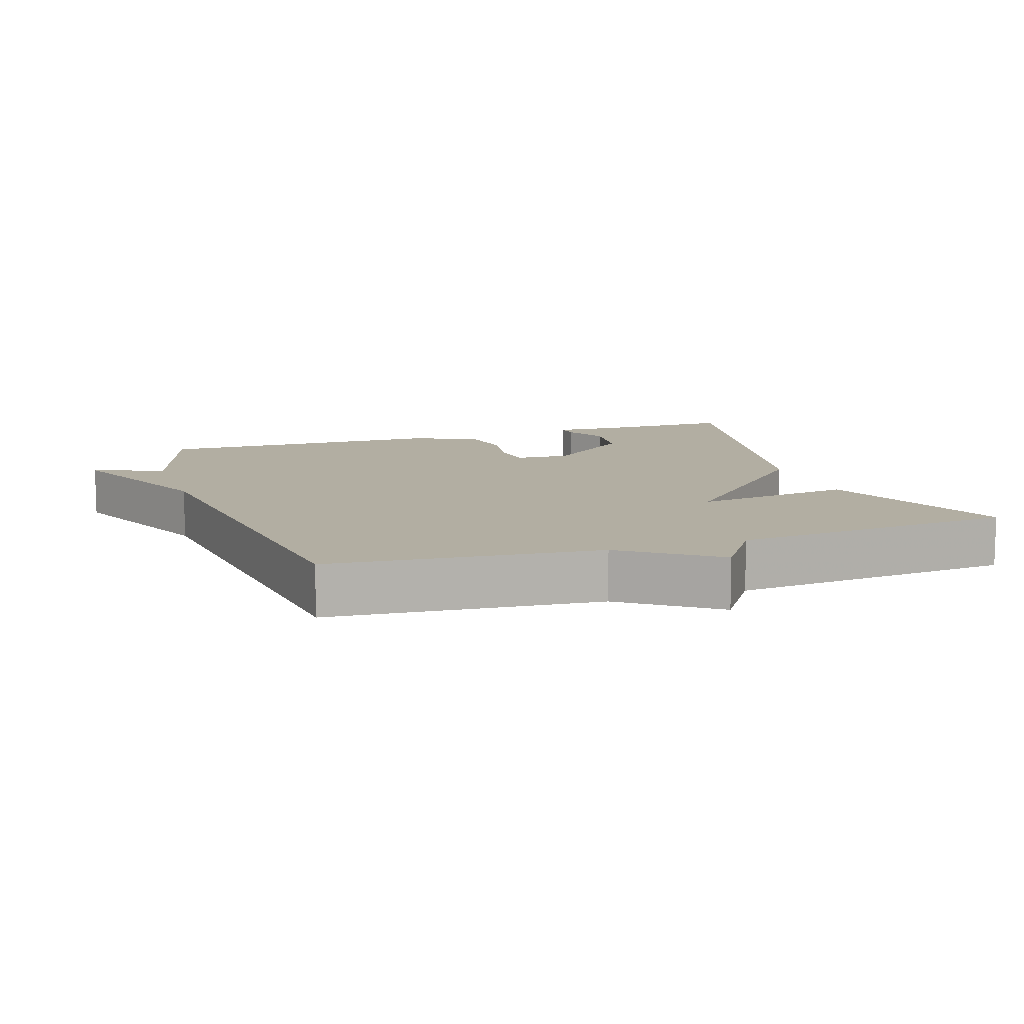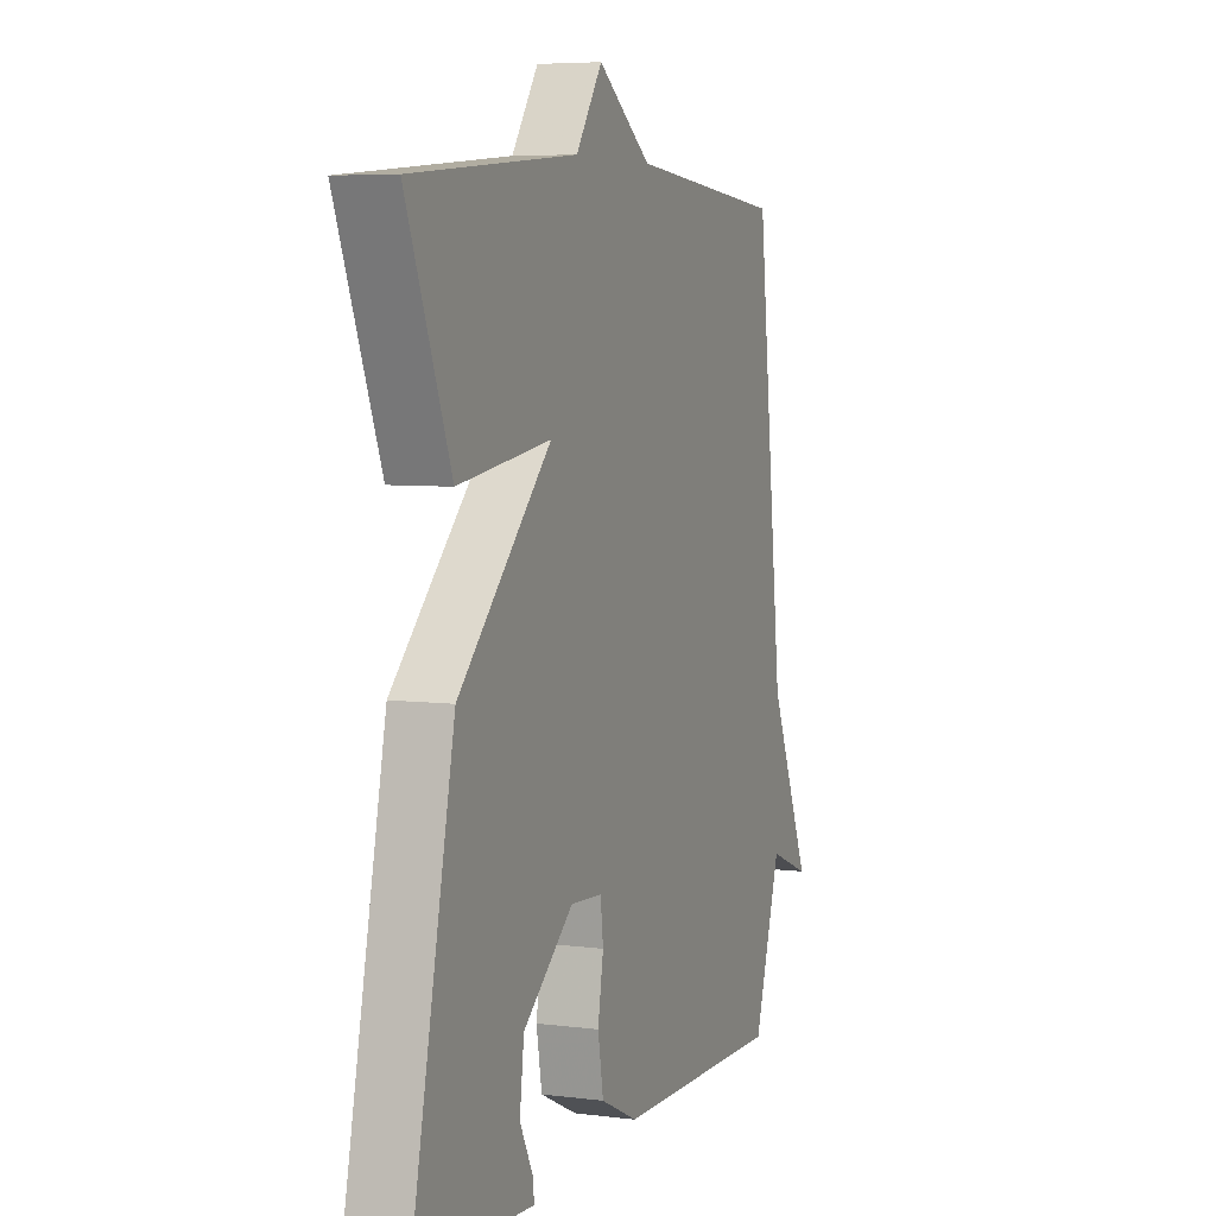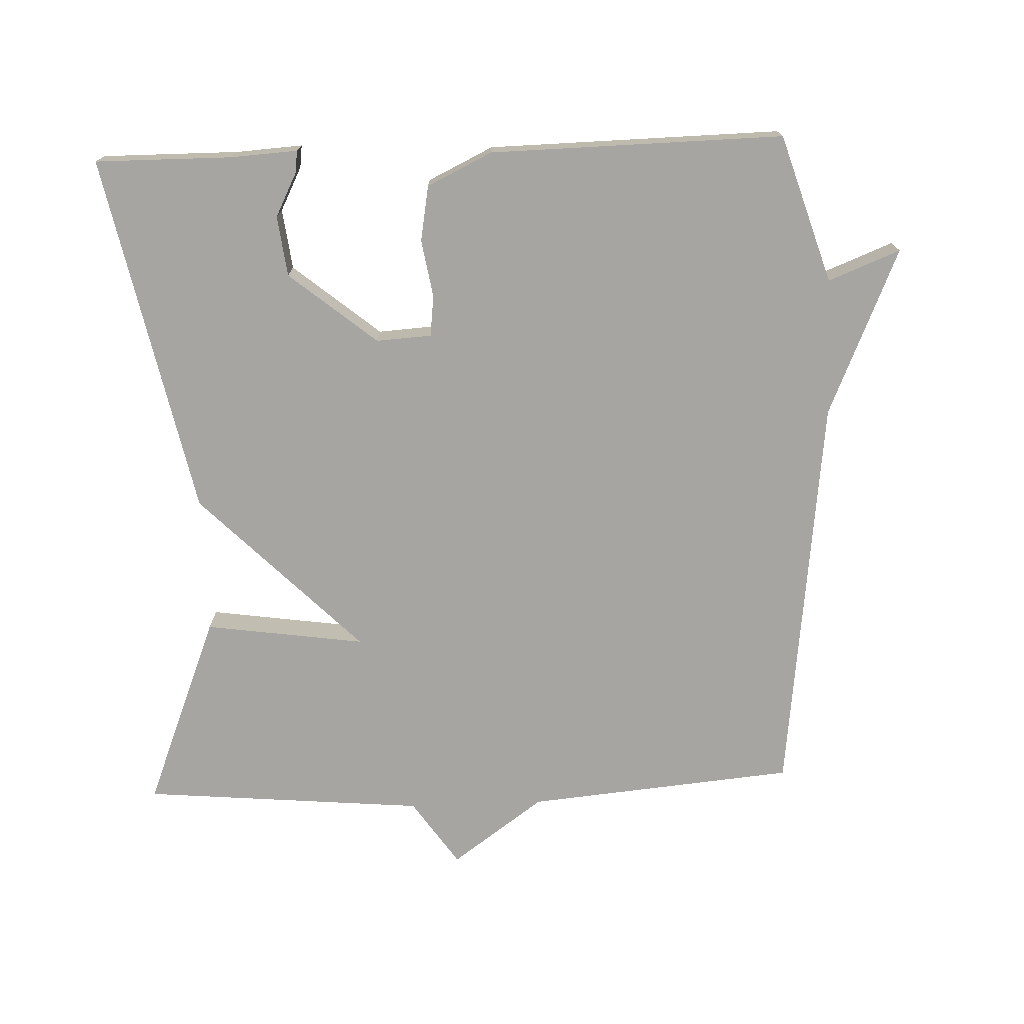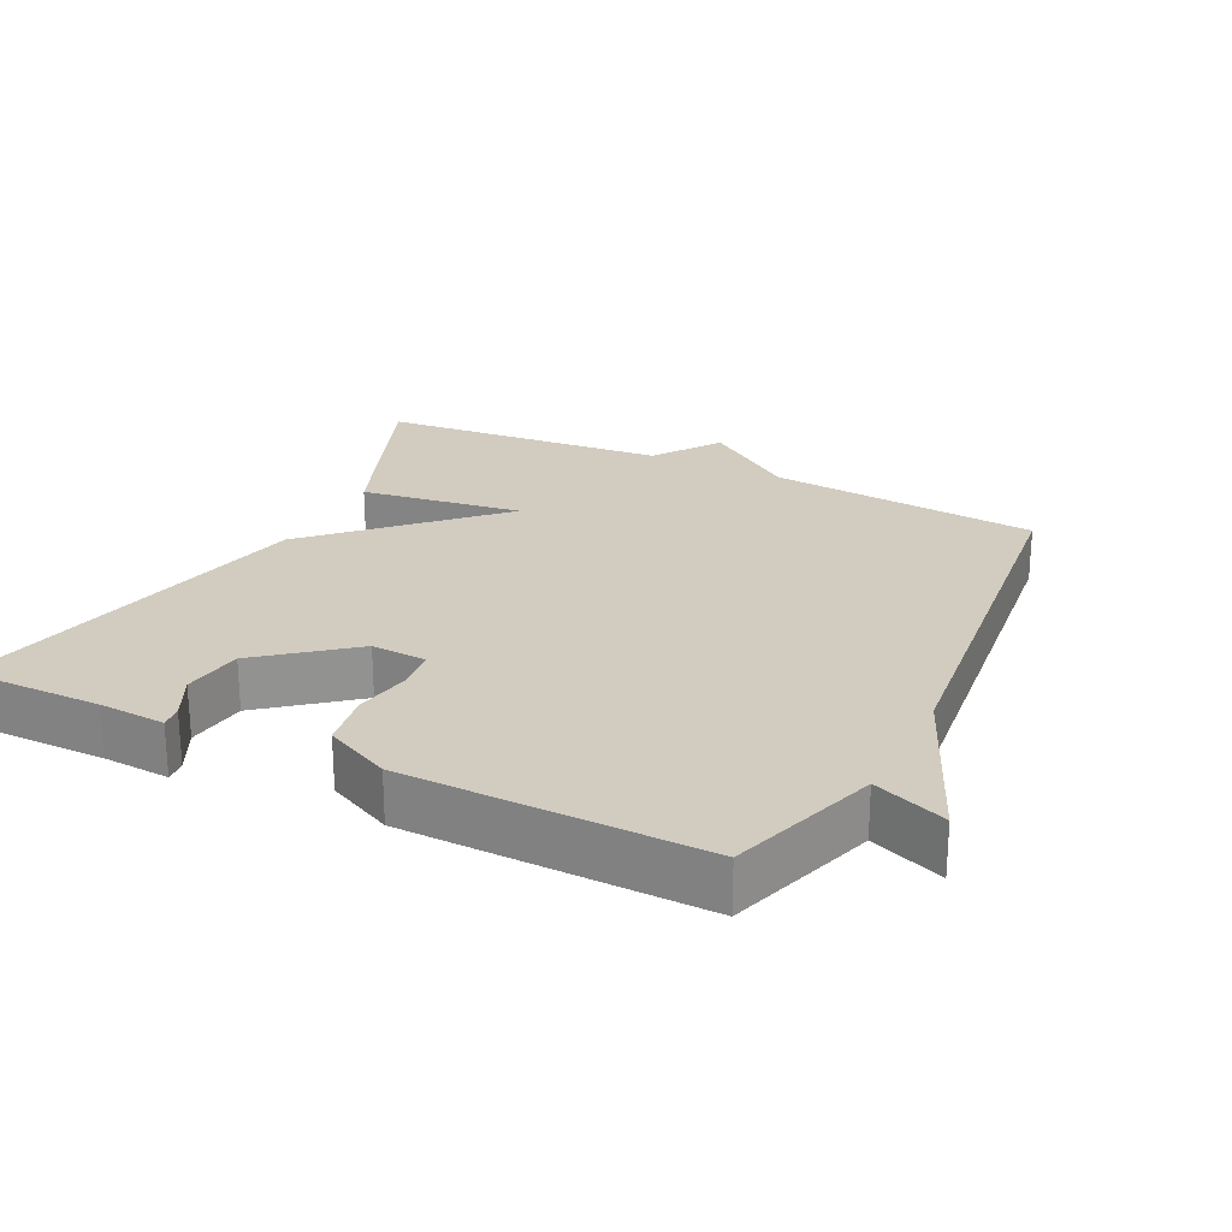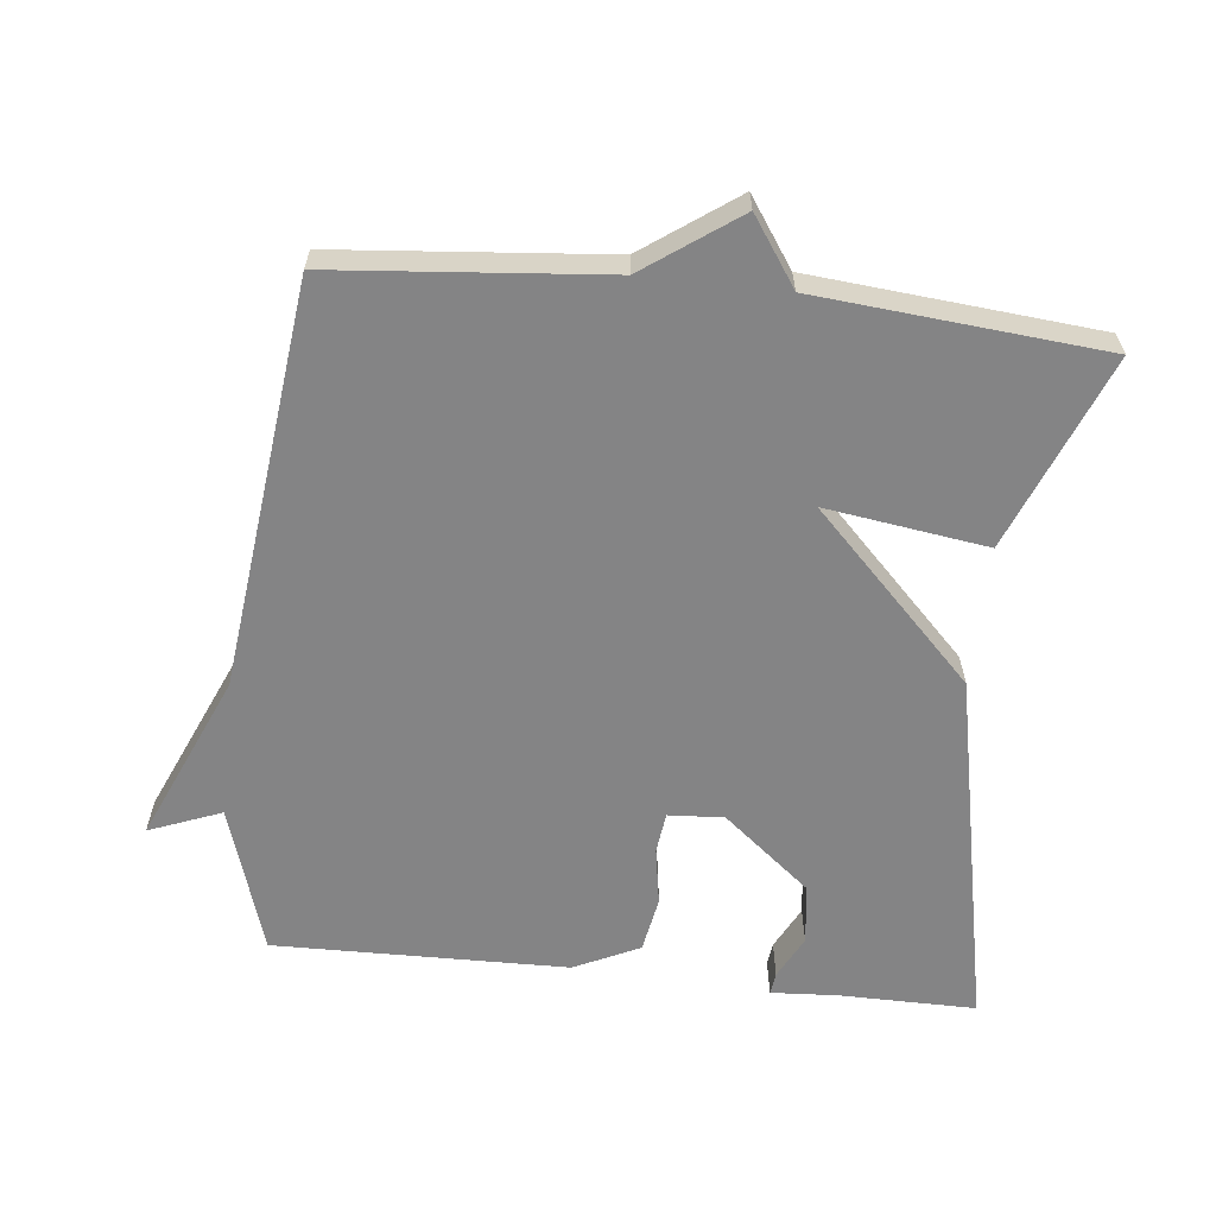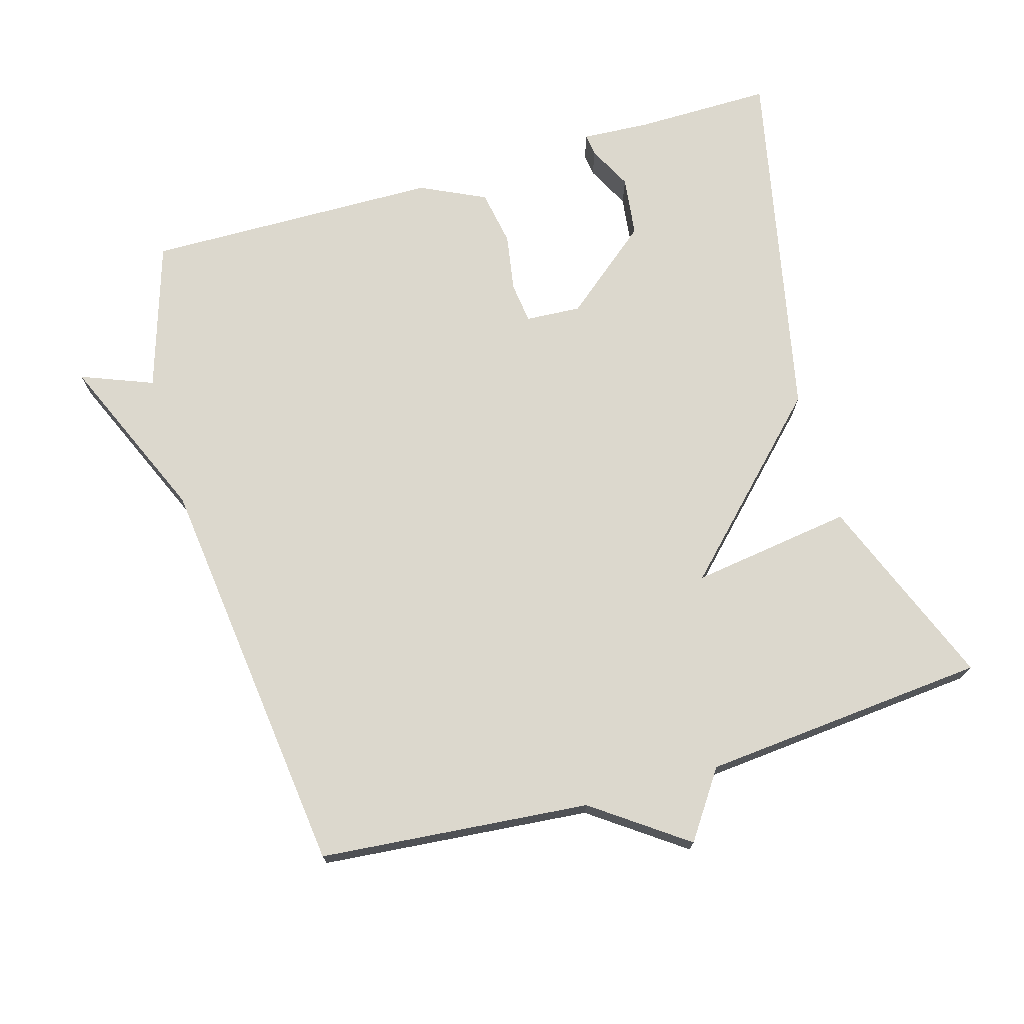
<metadata>
{"format":"obj","ext":"obj","renderer":"f3d","projection":"perspective","resolution":1024,"background":"white","views":[{"elev":10.7,"azim":-18.7,"up":"+Y"},{"elev":5.9,"azim":111.3,"up":"+Z"},{"elev":-73.7,"azim":-177.9,"up":"+Y"},{"elev":23.9,"azim":-153.6,"up":"+Y"},{"elev":-61.5,"azim":-6.3,"up":"+Y"},{"elev":72.5,"azim":-16.3,"up":"+Y"}]}
</metadata>
<code>
v -0.5 0.07 -0.5
v -0.568 0.07 -0.286
v -0.672 0.07 -0.327
v -0.568 0.07 -0.086
v -0.5 0.07 0.5
v -0.111 0.07 0.536
v 0.023 0.07 0.632
v 0.089 0.07 0.536
v 0.5 0.07 0.5
v 0.39 0.07 0.222
v 0.158 0.07 0.255
v 0.39 0.07 0.022
v 0.5 0.07 -0.5
v 0.302 0.07 -0.499
v 0.206 0.07 -0.505
v 0.21 0.07 -0.473
v 0.242 0.07 -0.41
v 0.231 0.07 -0.323
v 0.105 0.07 -0.22
v 0.025 0.07 -0.225
v 0.018 0.07 -0.284
v 0.032 0.07 -0.367
v 0.018 0.07 -0.447
v -0.076 0.07 -0.492
v -0.5 0 -0.5
v -0.568 0 -0.286
v -0.672 0 -0.327
v -0.568 0 -0.086
v -0.5 0 0.5
v -0.111 0 0.536
v 0.023 0 0.632
v 0.089 0 0.536
v 0.5 0 0.5
v 0.39 0 0.222
v 0.158 0 0.255
v 0.39 0 0.022
v 0.5 0 -0.5
v 0.302 0 -0.499
v 0.206 0 -0.505
v 0.21 0 -0.473
v 0.242 0 -0.41
v 0.231 0 -0.323
v 0.105 0 -0.22
v 0.025 0 -0.225
v 0.018 0 -0.284
v 0.032 0 -0.367
v 0.018 0 -0.447
v -0.076 0 -0.492
f 24 1 2
f 23 24 2
f 22 23 2
f 21 22 2
f 20 21 2
f 14 15 16 17
f 14 17 18
f 13 14 18
f 12 13 18
f 11 12 18
f 8 9 10 11
f 11 18 19
f 8 11 19
f 7 8 19
f 6 7 19
f 6 19 20
f 5 6 20
f 4 5 20
f 4 20 2
f 2 3 4
f 26 25 48
f 26 48 47
f 26 47 46
f 26 46 45
f 26 45 44
f 41 40 39 38
f 42 41 38
f 42 38 37
f 42 37 36
f 42 36 35
f 35 34 33 32
f 43 42 35
f 43 35 32
f 43 32 31
f 43 31 30
f 44 43 30
f 44 30 29
f 44 29 28
f 26 44 28
f 28 27 26
f 1 25 26 2
f 2 26 27 3
f 3 27 28 4
f 4 28 29 5
f 5 29 30 6
f 6 30 31 7
f 7 31 32 8
f 8 32 33 9
f 9 33 34 10
f 10 34 35 11
f 11 35 36 12
f 12 36 37 13
f 13 37 38 14
f 14 38 39 15
f 15 39 40 16
f 16 40 41 17
f 17 41 42 18
f 18 42 43 19
f 19 43 44 20
f 20 44 45 21
f 21 45 46 22
f 22 46 47 23
f 23 47 48 24
f 24 48 25 1

</code>
